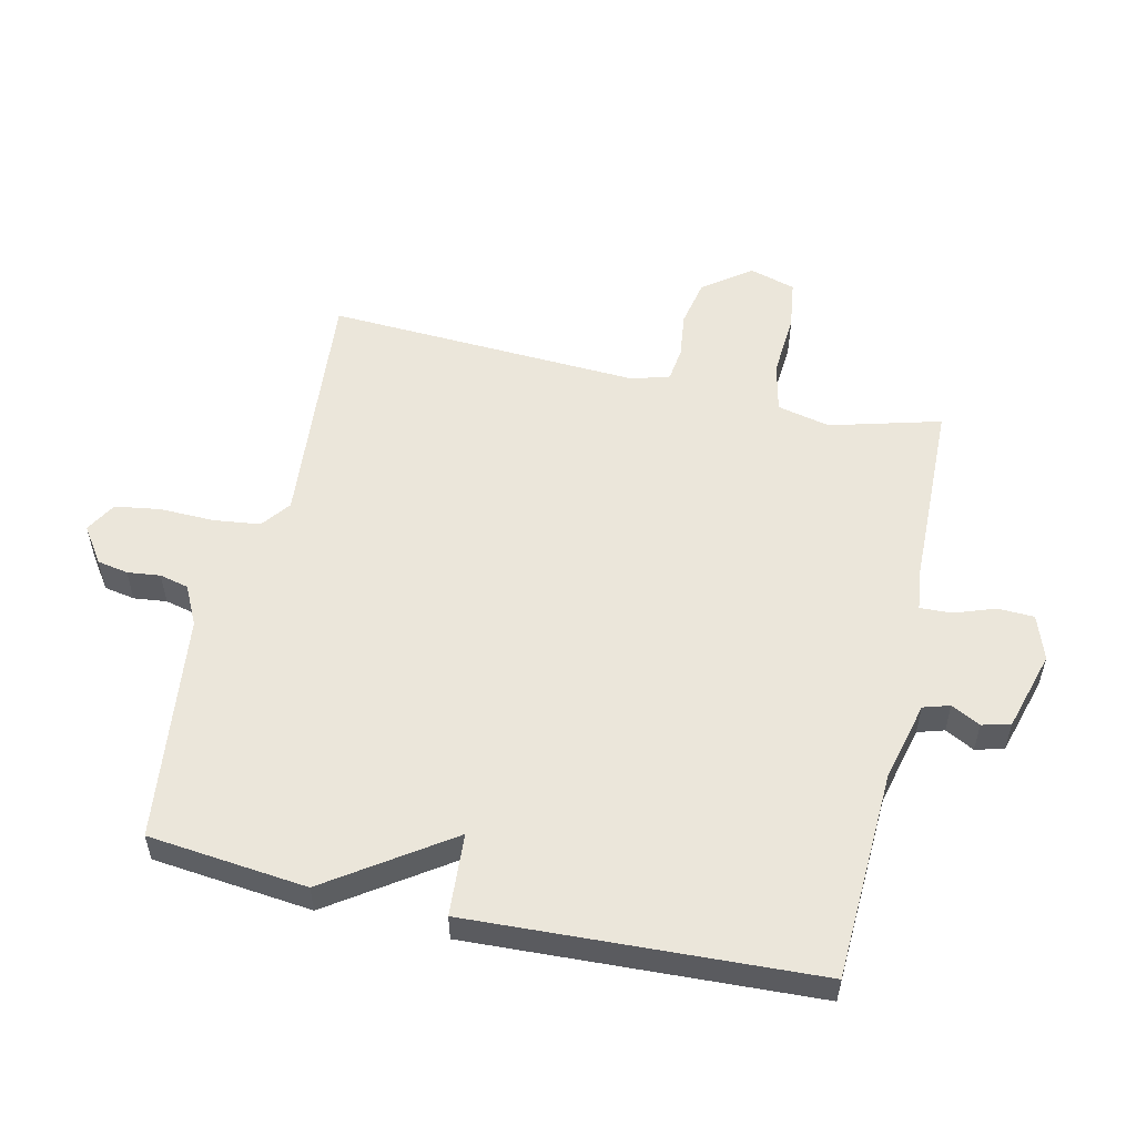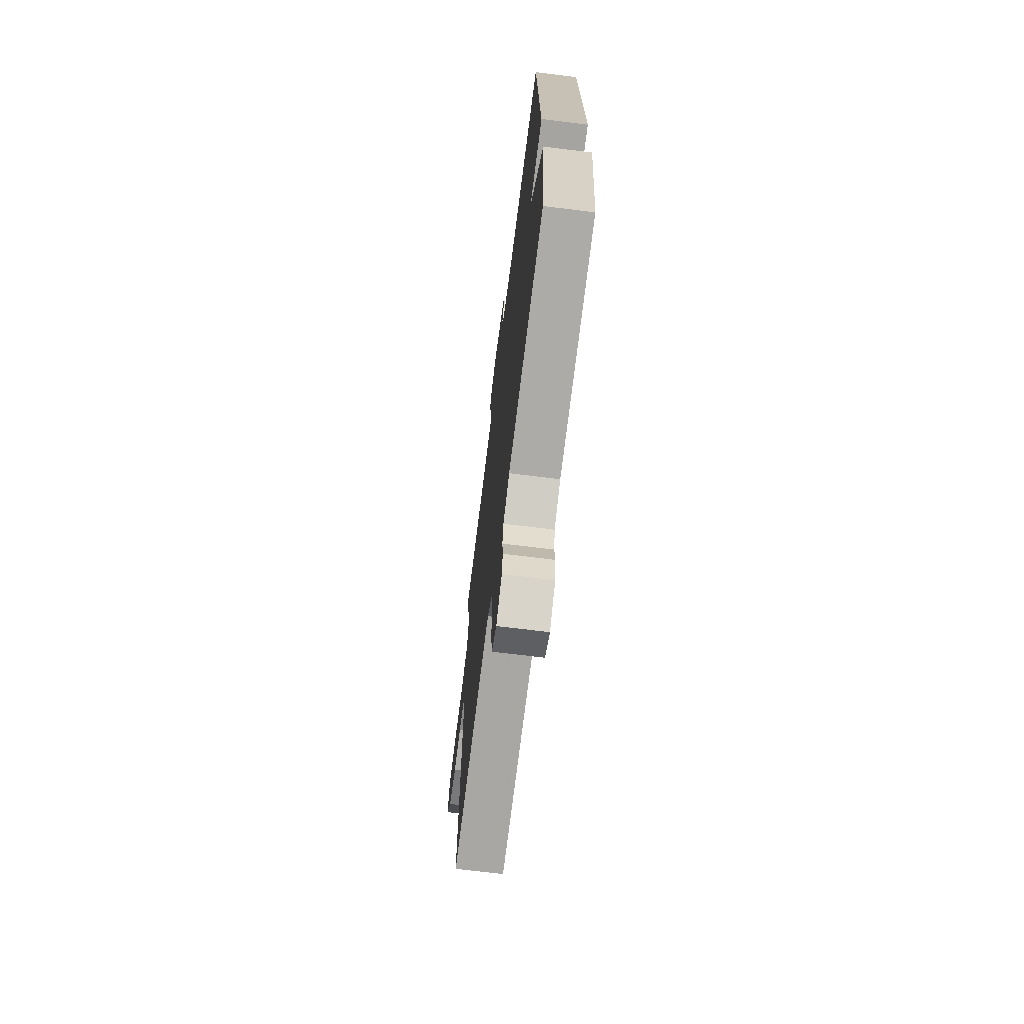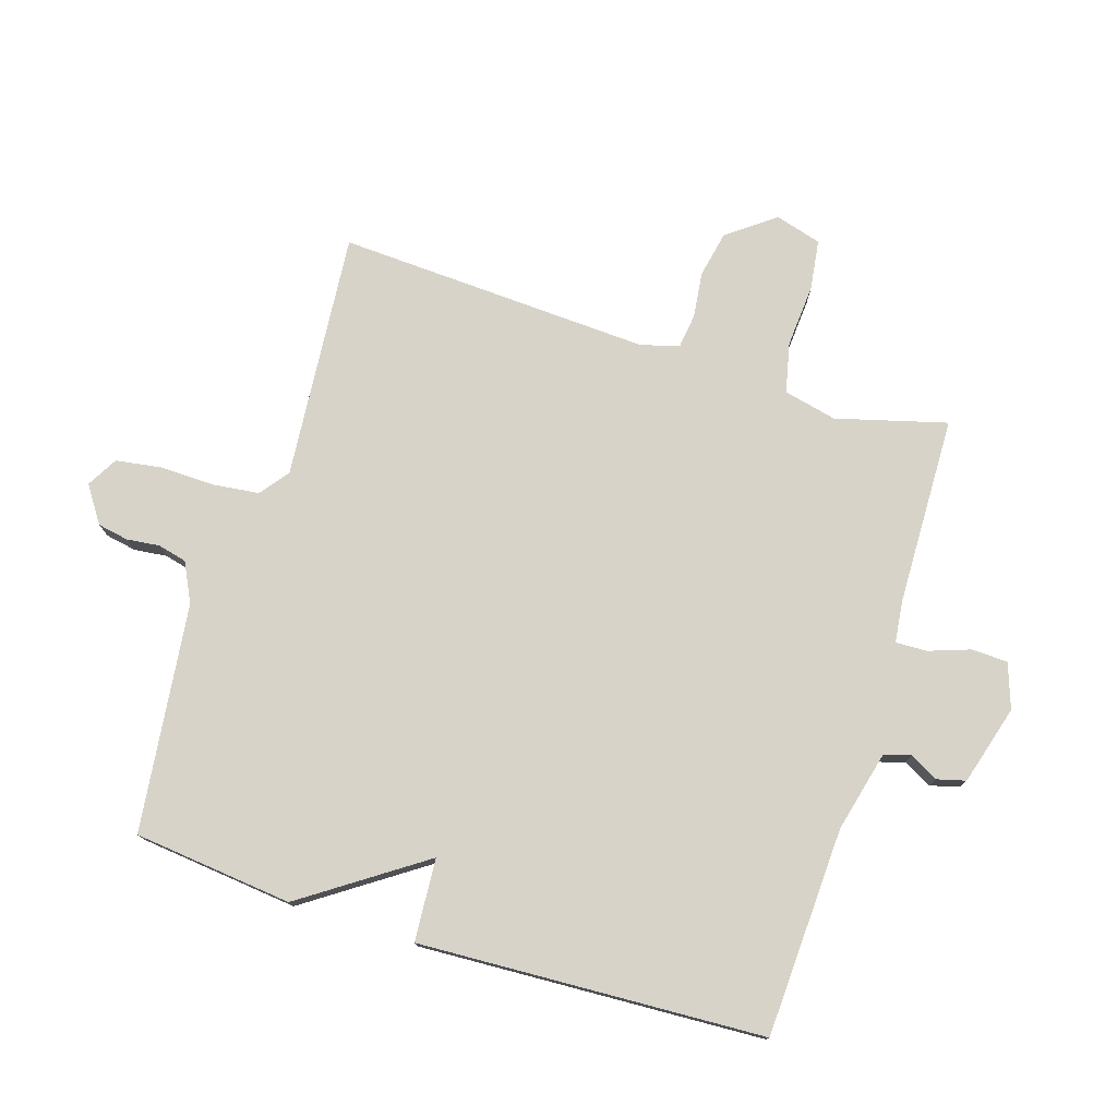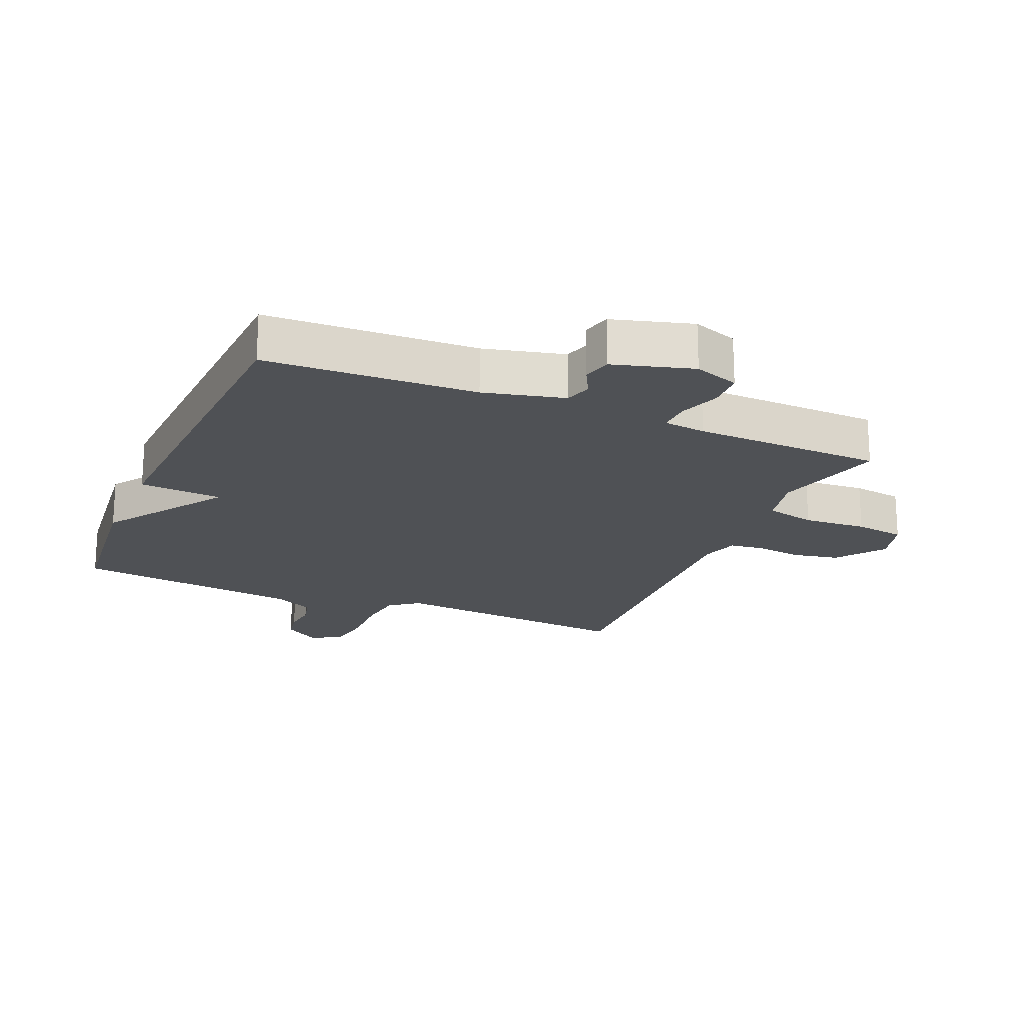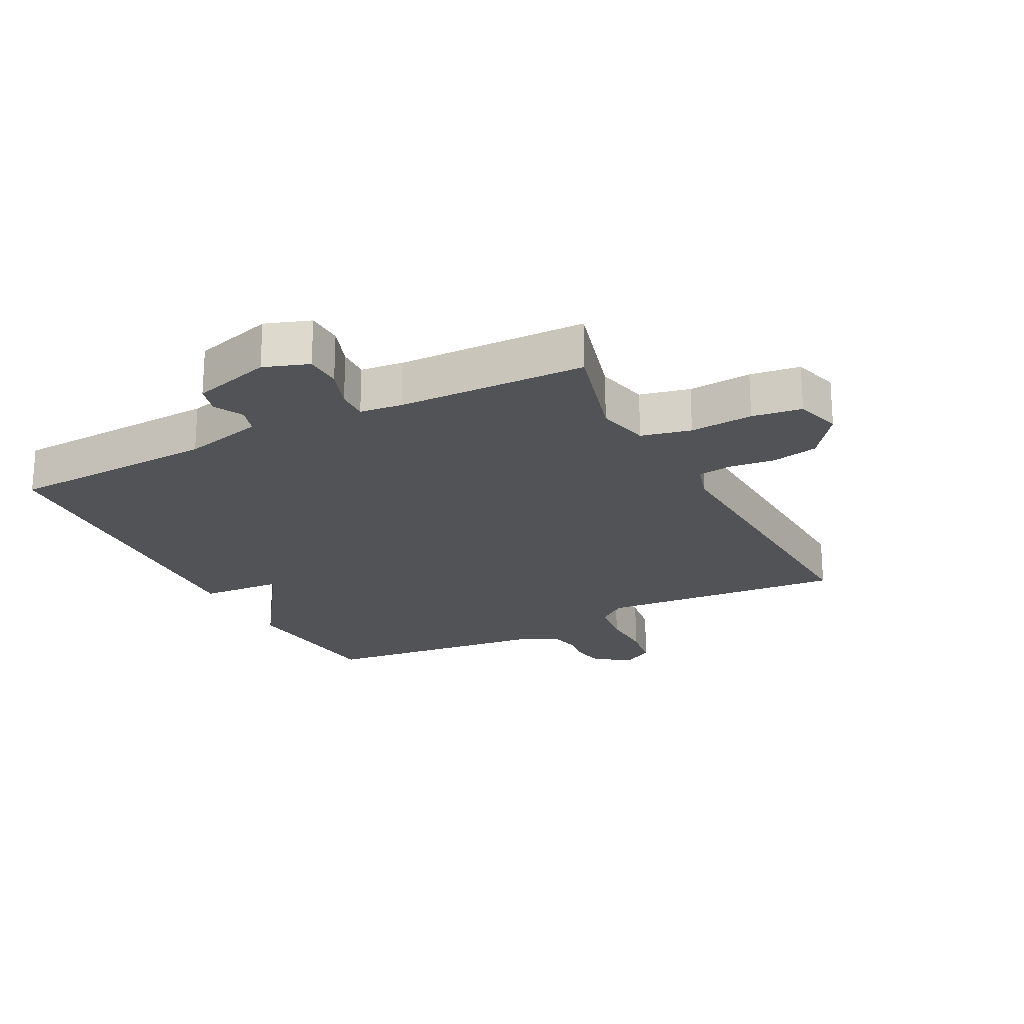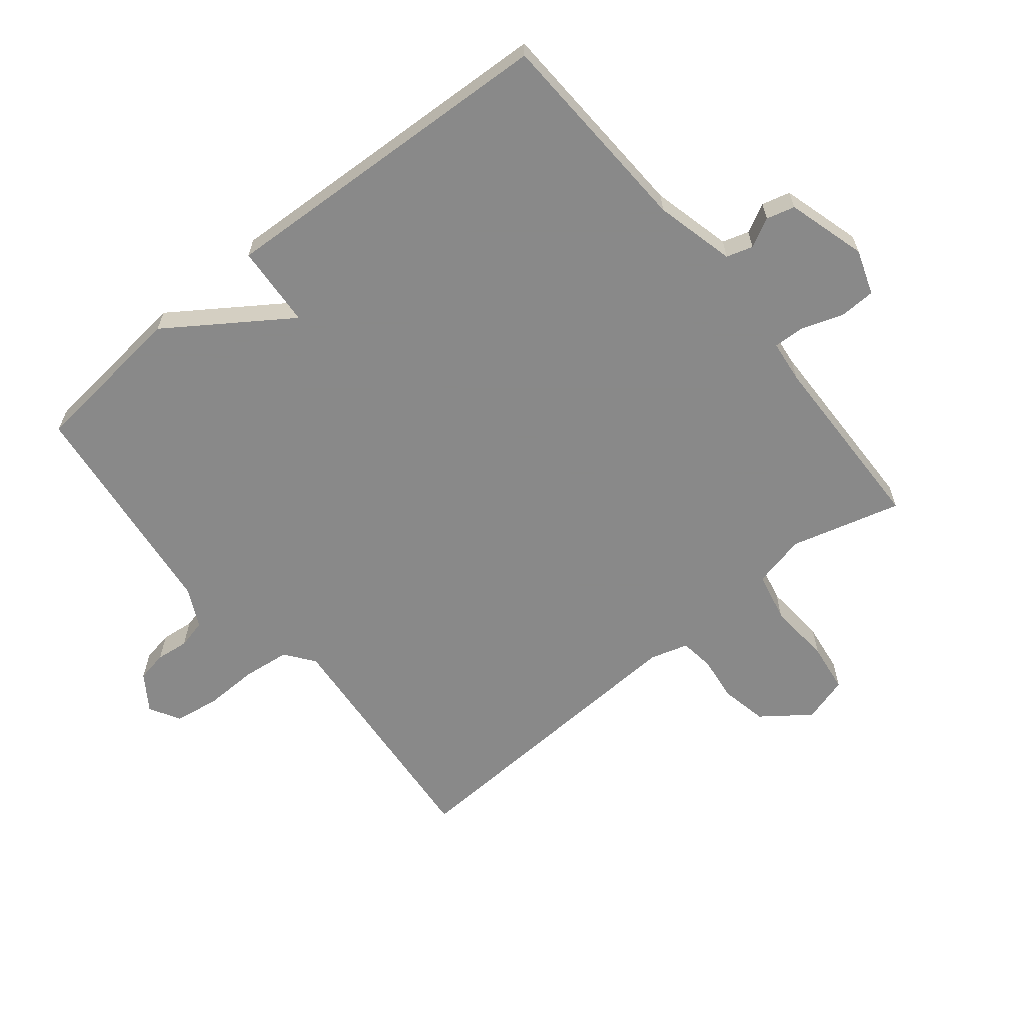
<metadata>
{"format":"obj","ext":"obj","renderer":"f3d","projection":"perspective","resolution":1024,"background":"white","views":[{"elev":54.8,"azim":-77.1,"up":"+Y"},{"elev":-69.4,"azim":-97.1,"up":"+Z"},{"elev":76.7,"azim":-72.4,"up":"+Y"},{"elev":-20.0,"azim":-23.0,"up":"+Y"},{"elev":-22.0,"azim":27.4,"up":"+Y"},{"elev":-63.0,"azim":-50.8,"up":"+Y"}]}
</metadata>
<code>
v -0.5 0.07 -0.5
v -0.527 0.07 -0.248
v -0.396 0.07 -0.057
v -0.527 0.07 -0.048
v -0.5 0.07 0.5
v -0.168 0.07 0.514
v -0.041 0.07 0.545
v -0.028 0.07 0.587
v -0.052 0.07 0.633
v -0.04 0.07 0.678
v 0.086 0.07 0.714
v 0.157 0.07 0.689
v 0.159 0.07 0.631
v 0.136 0.07 0.566
v 0.134 0.07 0.516
v 0.201 0.07 0.508
v 0.5 0.07 0.5
v 0.452 0.07 0.325
v 0.471 0.07 0.241
v 0.55 0.07 0.223
v 0.65 0.07 0.23
v 0.729 0.07 0.219
v 0.75 0.07 0.146
v 0.694 0.07 0.071
v 0.62 0.07 0.056
v 0.548 0.07 0.065
v 0.494 0.07 0.058
v 0.476 0.07 -0.002
v 0.5 0.07 -0.5
v 0.108 0.07 -0.466
v 0.062 0.07 -0.501
v 0.053 0.07 -0.575
v 0.055 0.07 -0.661
v 0.044 0.07 -0.733
v -0.005 0.07 -0.761
v -0.062 0.07 -0.722
v -0.071 0.07 -0.673
v -0.065 0.07 -0.621
v -0.076 0.07 -0.575
v -0.138 0.07 -0.544
v -0.5 0 -0.5
v -0.527 0 -0.248
v -0.396 0 -0.057
v -0.527 0 -0.048
v -0.5 0 0.5
v -0.168 0 0.514
v -0.041 0 0.545
v -0.028 0 0.587
v -0.052 0 0.633
v -0.04 0 0.678
v 0.086 0 0.714
v 0.157 0 0.689
v 0.159 0 0.631
v 0.136 0 0.566
v 0.134 0 0.516
v 0.201 0 0.508
v 0.5 0 0.5
v 0.452 0 0.325
v 0.471 0 0.241
v 0.55 0 0.223
v 0.65 0 0.23
v 0.729 0 0.219
v 0.75 0 0.146
v 0.694 0 0.071
v 0.62 0 0.056
v 0.548 0 0.065
v 0.494 0 0.058
v 0.476 0 -0.002
v 0.5 0 -0.5
v 0.108 0 -0.466
v 0.062 0 -0.501
v 0.053 0 -0.575
v 0.055 0 -0.661
v 0.044 0 -0.733
v -0.005 0 -0.761
v -0.062 0 -0.722
v -0.071 0 -0.673
v -0.065 0 -0.621
v -0.076 0 -0.575
v -0.138 0 -0.544
f 36 37 38
f 35 36 38
f 34 35 38
f 33 34 38
f 32 33 38
f 31 32 38 39
f 30 31 39 40
f 28 29 30
f 1 2 3
f 40 1 3
f 30 40 3
f 28 30 3
f 27 28 3
f 24 25 26
f 23 24 26
f 22 23 26
f 21 22 26
f 20 21 26
f 27 3 4
f 26 27 4
f 20 26 4
f 19 20 4
f 16 17 18
f 4 5 6
f 19 4 6
f 18 19 6
f 16 18 6
f 15 16 6
f 12 13 14
f 11 12 14
f 10 11 14
f 9 10 14
f 8 9 14
f 7 8 14 15
f 6 7 15
f 78 77 76
f 78 76 75
f 78 75 74
f 78 74 73
f 78 73 72
f 79 78 72 71
f 80 79 71 70
f 70 69 68
f 43 42 41
f 43 41 80
f 43 80 70
f 43 70 68
f 43 68 67
f 66 65 64
f 66 64 63
f 66 63 62
f 66 62 61
f 66 61 60
f 44 43 67
f 44 67 66
f 44 66 60
f 44 60 59
f 58 57 56
f 46 45 44
f 46 44 59
f 46 59 58
f 46 58 56
f 46 56 55
f 54 53 52
f 54 52 51
f 54 51 50
f 54 50 49
f 54 49 48
f 55 54 48 47
f 55 47 46
f 1 41 42 2
f 2 42 43 3
f 3 43 44 4
f 4 44 45 5
f 5 45 46 6
f 6 46 47 7
f 7 47 48 8
f 8 48 49 9
f 9 49 50 10
f 10 50 51 11
f 11 51 52 12
f 12 52 53 13
f 13 53 54 14
f 14 54 55 15
f 15 55 56 16
f 16 56 57 17
f 17 57 58 18
f 18 58 59 19
f 19 59 60 20
f 20 60 61 21
f 21 61 62 22
f 22 62 63 23
f 23 63 64 24
f 24 64 65 25
f 25 65 66 26
f 26 66 67 27
f 27 67 68 28
f 28 68 69 29
f 29 69 70 30
f 30 70 71 31
f 31 71 72 32
f 32 72 73 33
f 33 73 74 34
f 34 74 75 35
f 35 75 76 36
f 36 76 77 37
f 37 77 78 38
f 38 78 79 39
f 39 79 80 40
f 40 80 41 1

</code>
